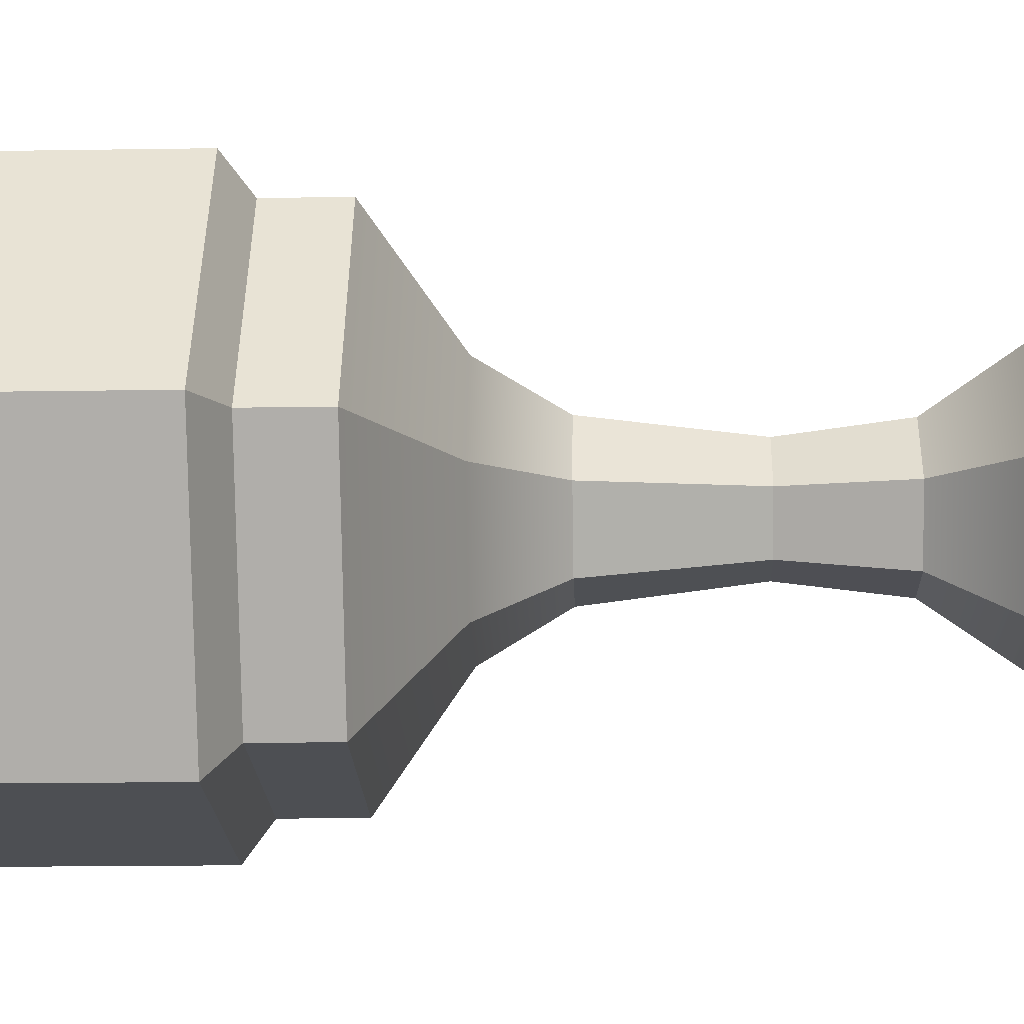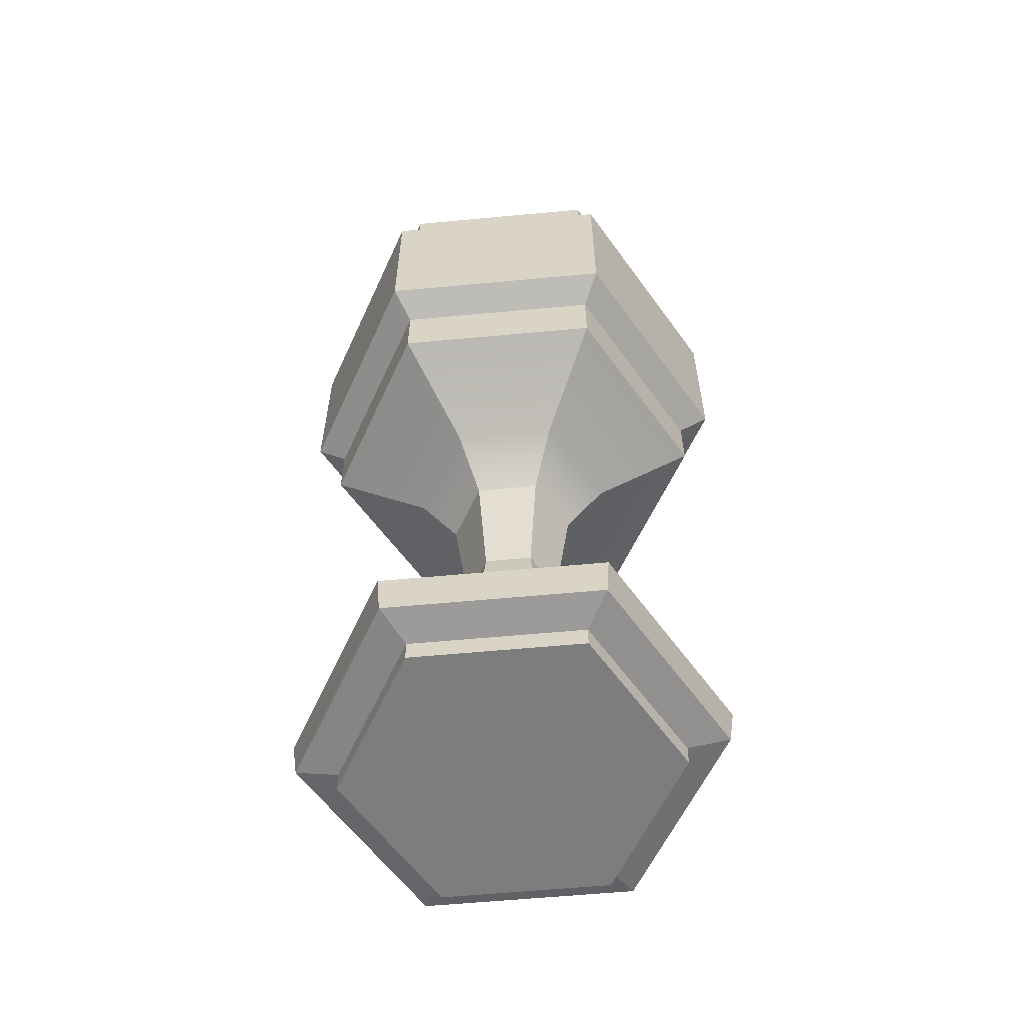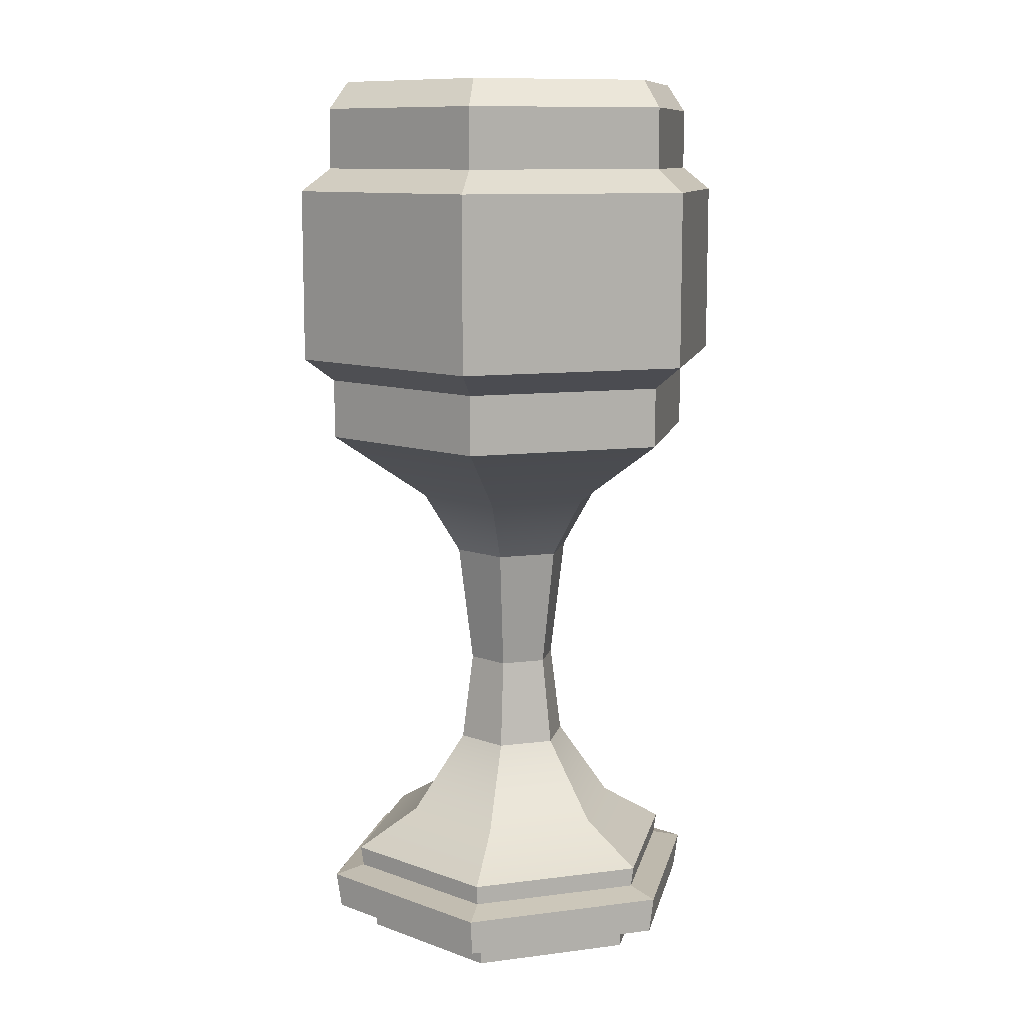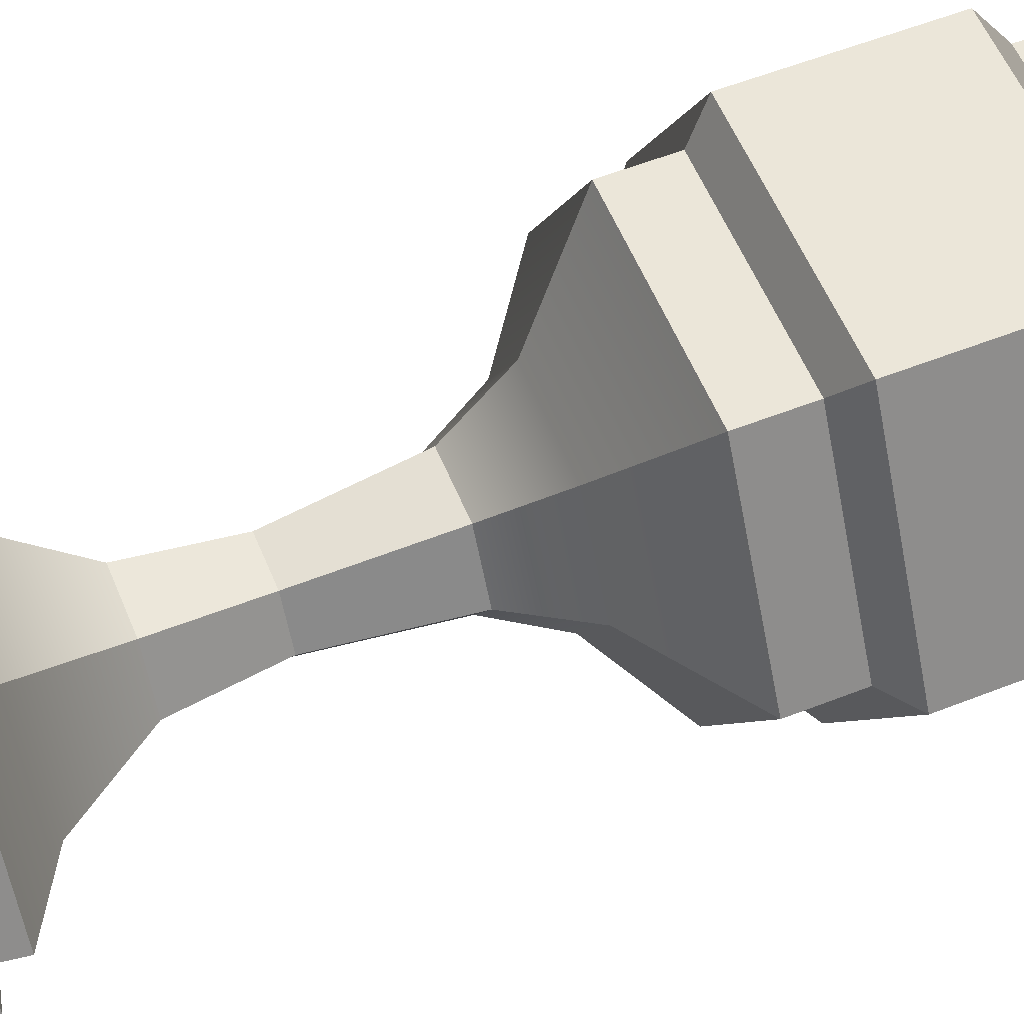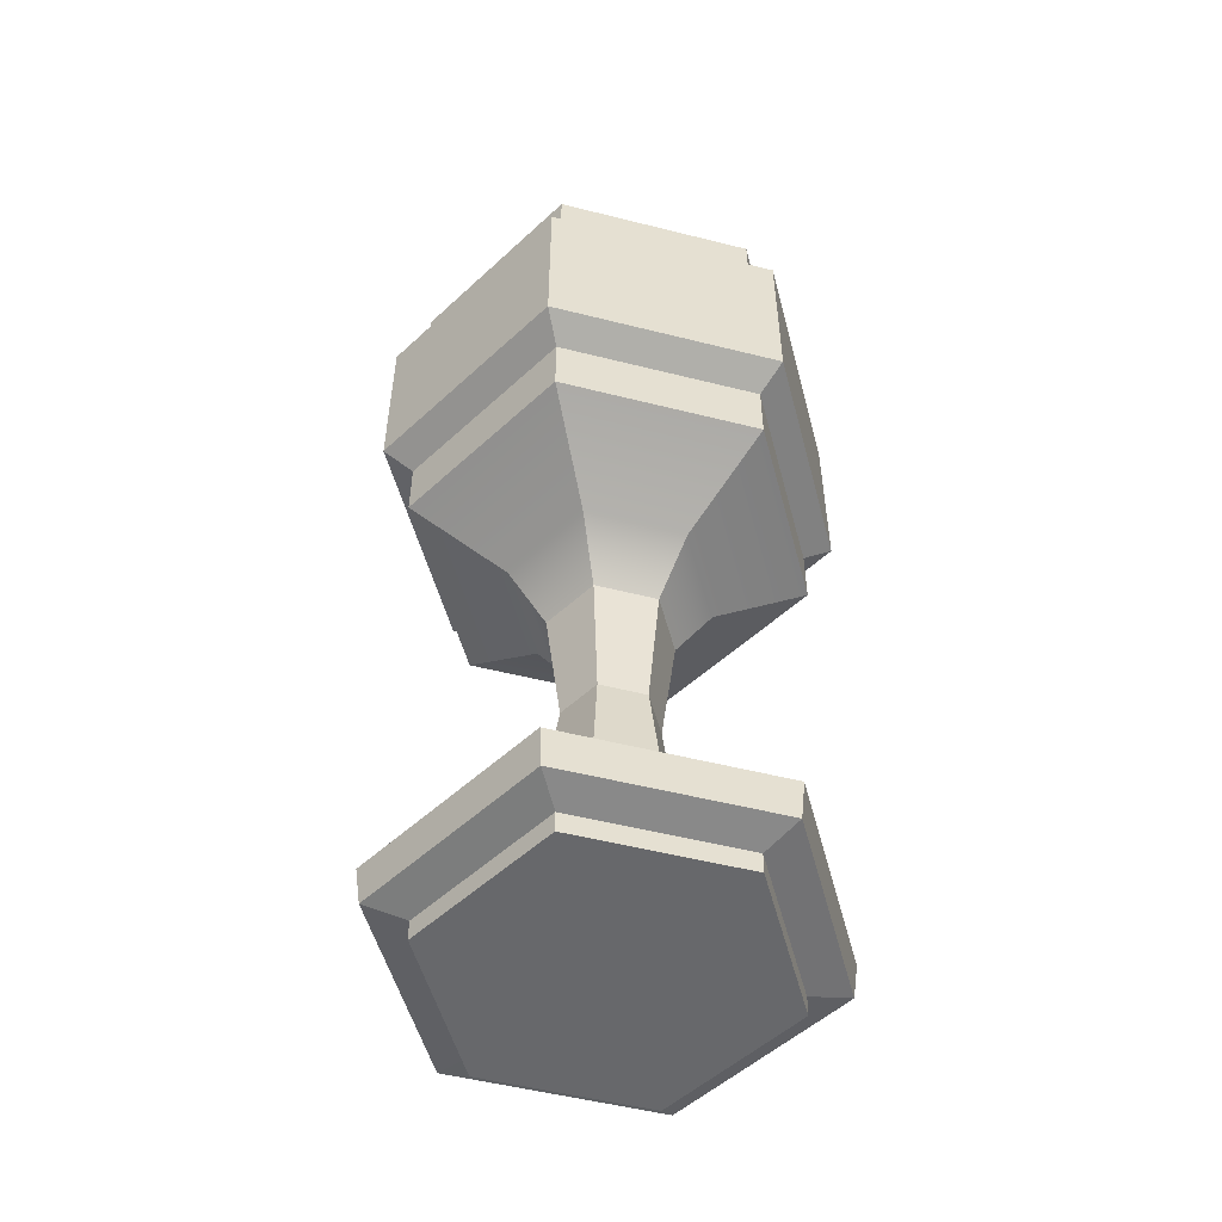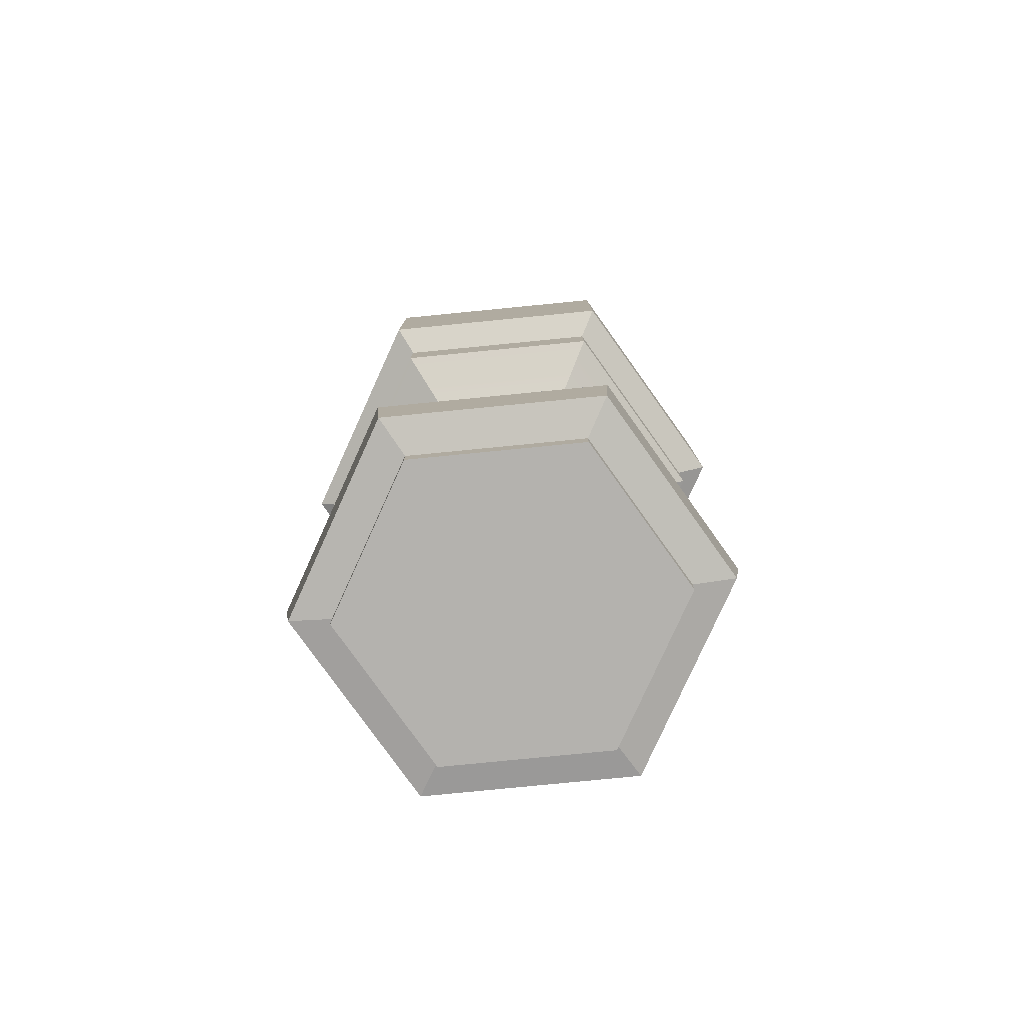
<metadata>
{"format":"obj","ext":"obj","renderer":"f3d","projection":"perspective","resolution":1024,"background":"white","views":[{"elev":-17.9,"azim":-88.2,"up":"+Z"},{"elev":-59.1,"azim":65.5,"up":"+Y"},{"elev":10.6,"azim":-17.9,"up":"+Y"},{"elev":57.0,"azim":67.7,"up":"+Z"},{"elev":-52.4,"azim":44.8,"up":"+Y"},{"elev":-79.7,"azim":65.6,"up":"+Y"}]}
</metadata>
<code>
v 2.451 0 -4.245
v -2.451 0 -4.245
v -4.902 0 0
v -2.451 0 4.245
v 2.451 0 4.245
v 4.902 0 1e-06
v 2.718 2.859 -4.708
v -2.718 2.859 -4.708
v -5.436 2.859 -0
v -2.718 2.859 4.708
v 2.718 2.859 4.708
v 5.436 2.859 1e-06
v -2.673 2.234 4.63
v -5.346 2.234 -0
v -2.673 2.234 -4.63
v 2.673 2.234 -4.63
v 5.346 2.234 1e-06
v 2.673 2.234 4.63
v -2.456 0.6255 4.254
v -4.912 0.6255 0
v -2.456 0.6255 -4.254
v 2.456 0.6255 -4.254
v 4.912 0.6255 1e-06
v 2.456 0.6255 4.254
v -3.07 0.8653 5.317
v -6.14 0.8653 -0
v -3.152 1.994 5.46
v -6.305 1.994 -0
v -3.07 0.8653 -5.317
v -3.152 1.994 -5.46
v 3.07 0.8653 -5.317
v 3.152 1.994 -5.46
v 6.14 0.8653 1e-06
v 6.305 1.994 1e-06
v 3.07 0.8653 5.317
v 3.152 1.994 5.46
v 0.8864 6.501 -1.535
v -0.8864 6.501 -1.535
v -1.773 6.501 -0
v -0.8864 6.501 1.535
v 0.8864 6.501 1.535
v 1.773 6.501 0
v 0.7061 9.285 -1.223
v -0.7061 9.285 -1.223
v -1.412 9.285 -0
v -0.7061 9.285 1.223
v 0.7061 9.285 1.223
v 1.412 9.285 0
v 0.9402 13.05 -1.629
v -0.9402 13.05 -1.629
v -1.88 13.05 -0
v -0.9402 13.05 1.629
v 0.9402 13.05 1.629
v 1.88 13.05 0
v 3.05 17.09 -5.282
v -3.05 17.09 -5.282
v -6.099 17.09 -0
v -3.05 17.09 5.282
v 3.05 17.09 5.282
v 6.099 17.09 0
v 2.318 28.46 -4.015
v -2.318 28.46 -4.015
v -4.636 28.46 -0
v -2.318 28.46 4.015
v 2.318 28.46 4.015
v 4.636 28.46 0
v 1.967 20.68 -3.407
v -1.967 20.68 -3.407
v -3.934 20.68 -0
v -1.967 20.68 3.407
v 1.967 20.68 3.407
v 3.934 20.68 0
v 2e-06 17.44 0
v 3.05 27.62 -5.282
v 2.745 28.46 -4.754
v -3.05 27.62 -5.282
v -2.745 28.46 -4.754
v -6.099 27.62 -0
v -5.489 28.46 -0
v -3.05 27.62 5.282
v -2.745 28.46 4.754
v 3.05 27.62 5.282
v 2.745 28.46 4.754
v 6.099 27.62 0
v 5.489 28.46 0
v 3.05 25.76 5.282
v -3.05 25.76 5.282
v -6.099 25.76 -0
v -3.05 25.76 -5.282
v 3.05 25.76 -5.282
v 6.099 25.76 0
v 3.05 18.95 5.282
v -3.05 18.95 5.282
v -6.099 18.95 -0
v -3.05 18.95 -5.282
v 3.05 18.95 -5.282
v 6.099 18.95 0
v 3.525 19.66 6.105
v -3.525 19.66 6.105
v 3.525 25.05 6.105
v -3.525 25.05 6.105
v -7.049 19.66 -1e-06
v -7.049 25.05 -1e-06
v -3.525 19.66 -6.105
v -3.525 25.05 -6.105
v 3.525 19.66 -6.105
v 3.525 25.05 -6.105
v 7.049 19.66 0
v 7.049 25.05 0
v 1.527 14.98 -2.645
v -1.527 14.98 -2.645
v -3.055 14.98 -0
v -1.527 14.98 2.645
v 1.527 14.98 2.645
v 3.055 14.98 0
v 1.734 4.053 -3.003
v -1.734 4.053 -3.003
v -3.468 4.053 -0
v -1.734 4.053 3.003
v 1.734 4.053 3.003
v 3.468 4.053 0
f 1 2 21 22
f 2 3 20 21
f 3 4 19 20
f 4 5 24 19
f 5 6 23 24
f 6 1 22 23
f 14 13 10 9
f 15 14 9 8
f 16 15 8 7
f 17 16 7 12
f 18 17 12 11
f 13 18 11 10
f 26 25 27 28
f 29 26 28 30
f 31 29 30 32
f 33 31 32 34
f 35 33 34 36
f 25 35 36 27
f 20 19 25 26
f 13 14 28 27
f 21 20 26 29
f 14 15 30 28
f 22 21 29 31
f 15 16 32 30
f 23 22 31 33
f 16 17 34 32
f 24 23 33 35
f 17 18 36 34
f 19 24 35 25
f 18 13 27 36
f 2 1 6 3
f 3 6 5 4
f 7 8 117 116
f 8 9 118 117
f 9 10 119 118
f 10 11 120 119
f 11 12 121 120
f 12 7 116 121
f 37 38 44 43
f 38 39 45 44
f 39 40 46 45
f 40 41 47 46
f 41 42 48 47
f 42 37 43 48
f 43 44 50 49
f 44 45 51 50
f 45 46 52 51
f 46 47 53 52
f 47 48 54 53
f 48 43 49 54
f 49 50 111 110
f 50 51 112 111
f 51 52 113 112
f 52 53 114 113
f 53 54 115 114
f 54 49 110 115
f 61 62 68 67
f 62 63 69 68
f 63 64 70 69
f 64 65 71 70
f 65 66 72 71
f 66 61 67 72
f 67 68 73
f 68 69 73
f 69 70 73
f 70 71 73
f 71 72 73
f 72 67 73
f 74 75 85 84
f 75 74 76 77
f 77 76 78 79
f 79 78 80 81
f 81 80 82 83
f 83 82 84 85
f 55 56 95 96
f 56 57 94 95
f 57 58 93 94
f 58 59 92 93
f 59 60 97 92
f 60 55 96 97
f 75 77 62 61
f 77 79 63 62
f 79 81 64 63
f 81 83 65 64
f 83 85 66 65
f 85 75 61 66
f 87 86 82 80
f 88 87 80 78
f 89 88 78 76
f 90 89 76 74
f 91 90 74 84
f 86 91 84 82
f 99 98 100 101
f 102 99 101 103
f 104 102 103 105
f 106 104 105 107
f 108 106 107 109
f 98 108 109 100
f 93 92 98 99
f 86 87 101 100
f 94 93 99 102
f 87 88 103 101
f 95 94 102 104
f 88 89 105 103
f 96 95 104 106
f 89 90 107 105
f 97 96 106 108
f 90 91 109 107
f 92 97 108 98
f 91 86 100 109
f 110 111 56 55
f 111 112 57 56
f 112 113 58 57
f 113 114 59 58
f 114 115 60 59
f 115 110 55 60
f 116 117 38 37
f 117 118 39 38
f 118 119 40 39
f 119 120 41 40
f 120 121 42 41
f 121 116 37 42

</code>
